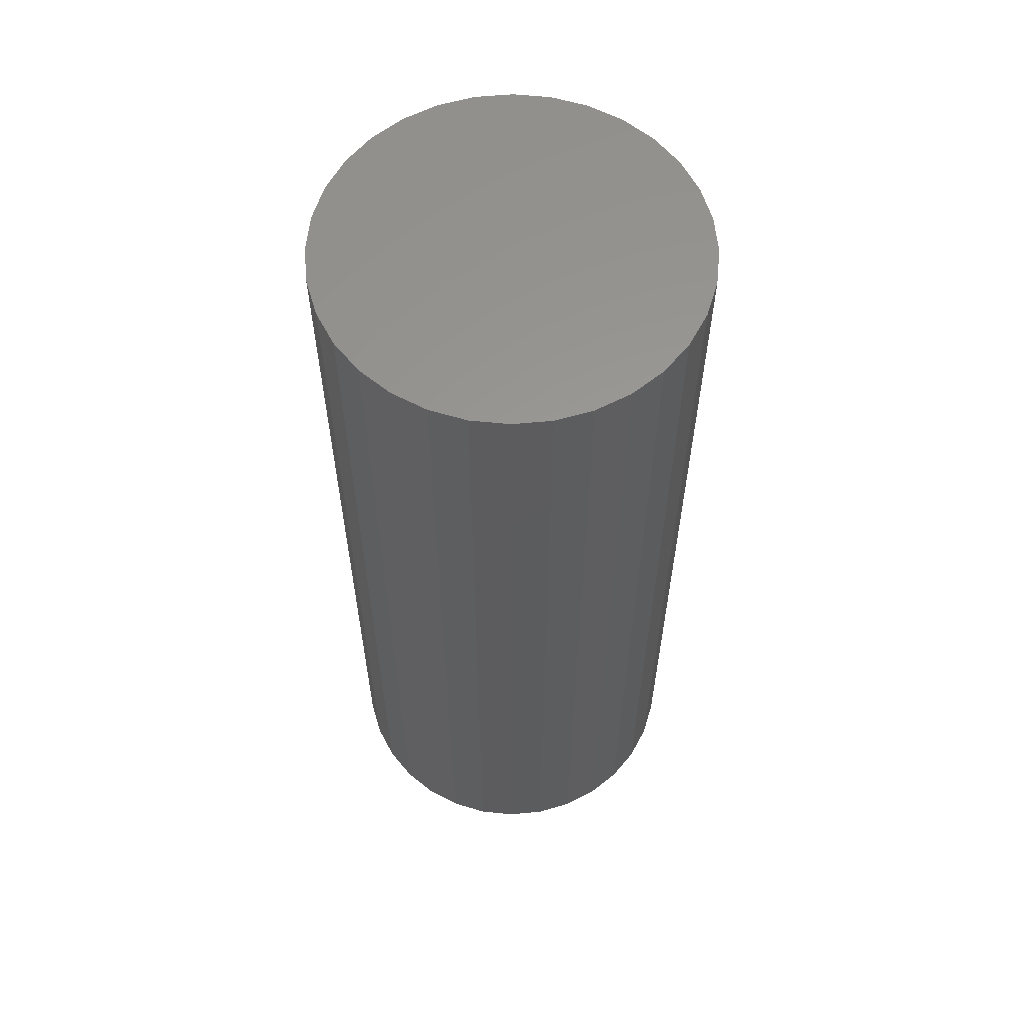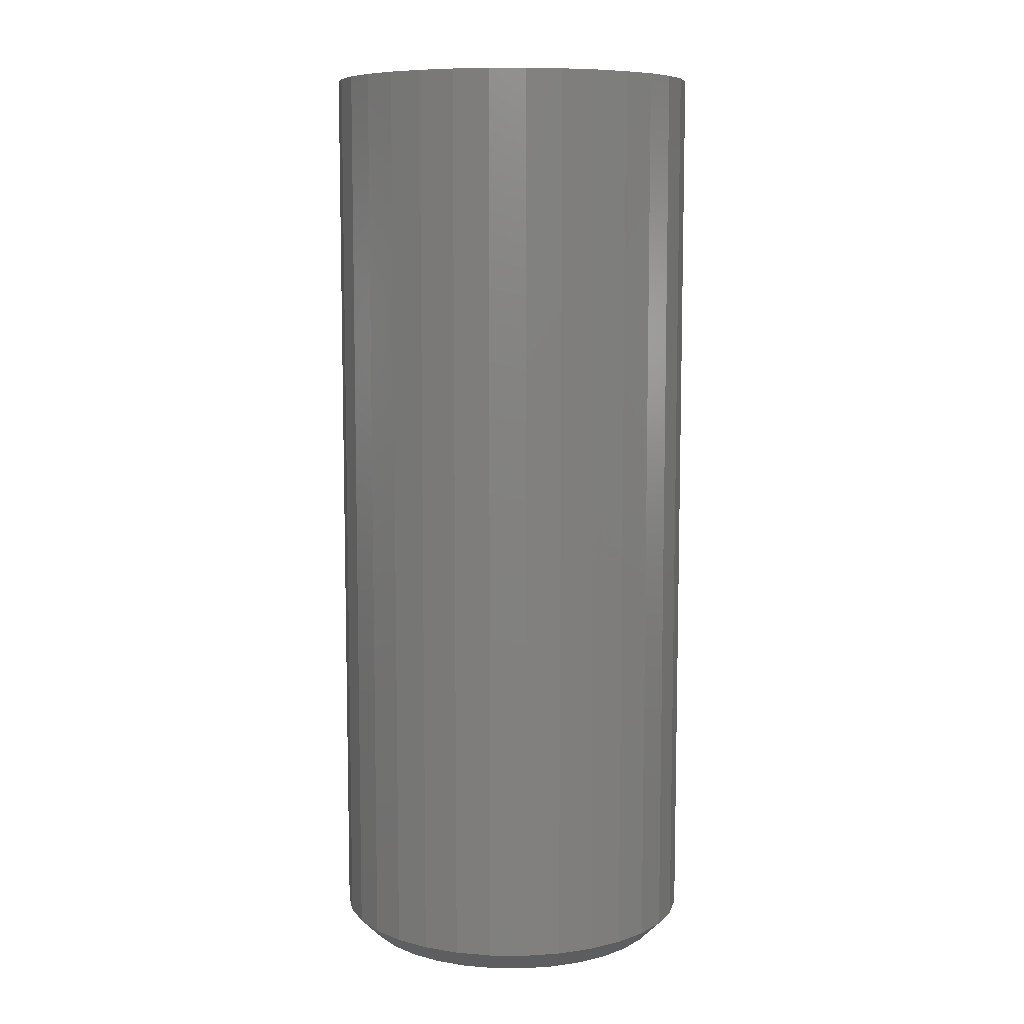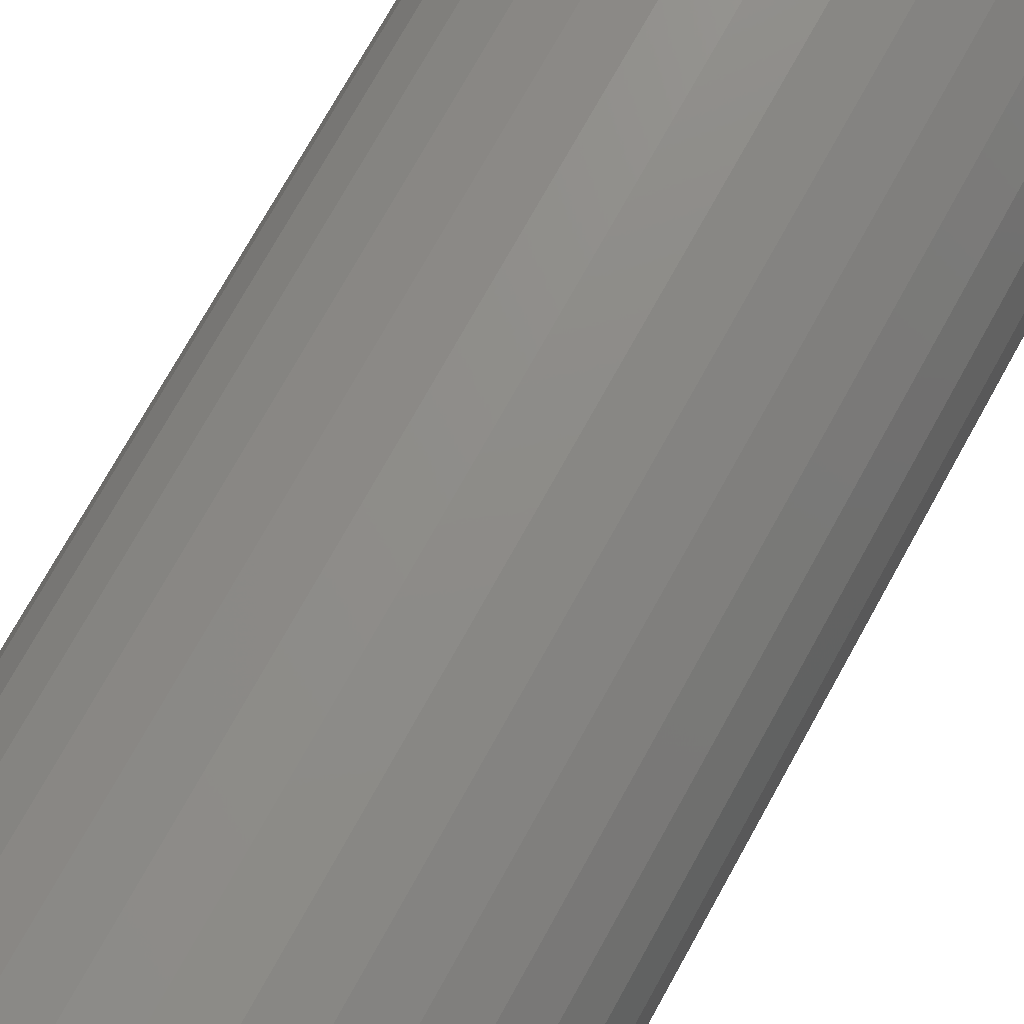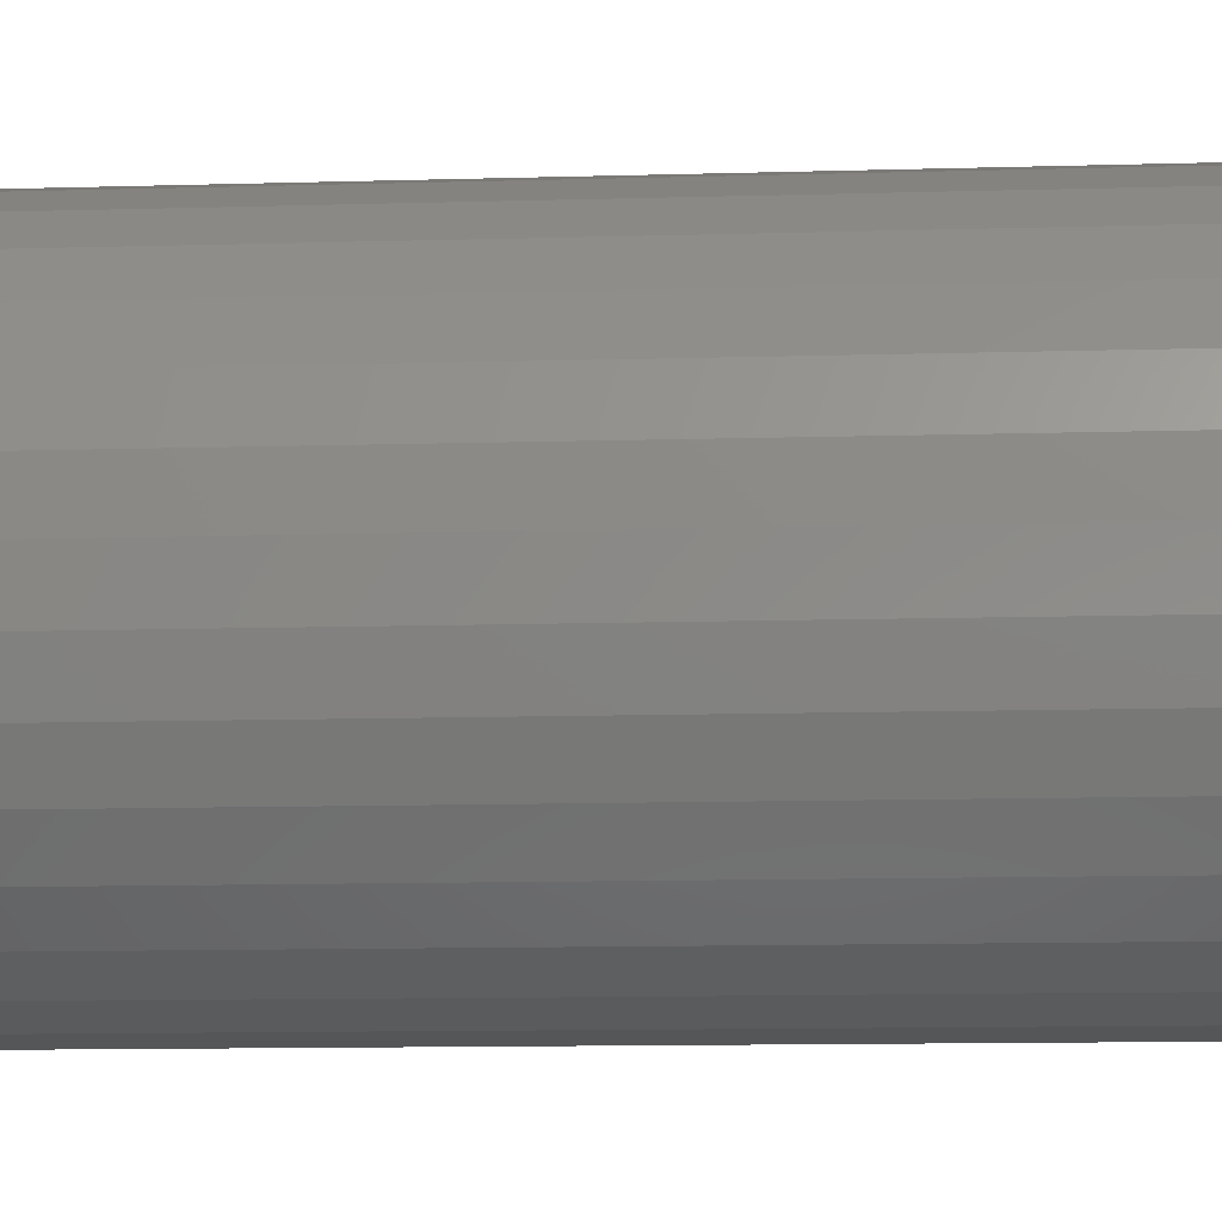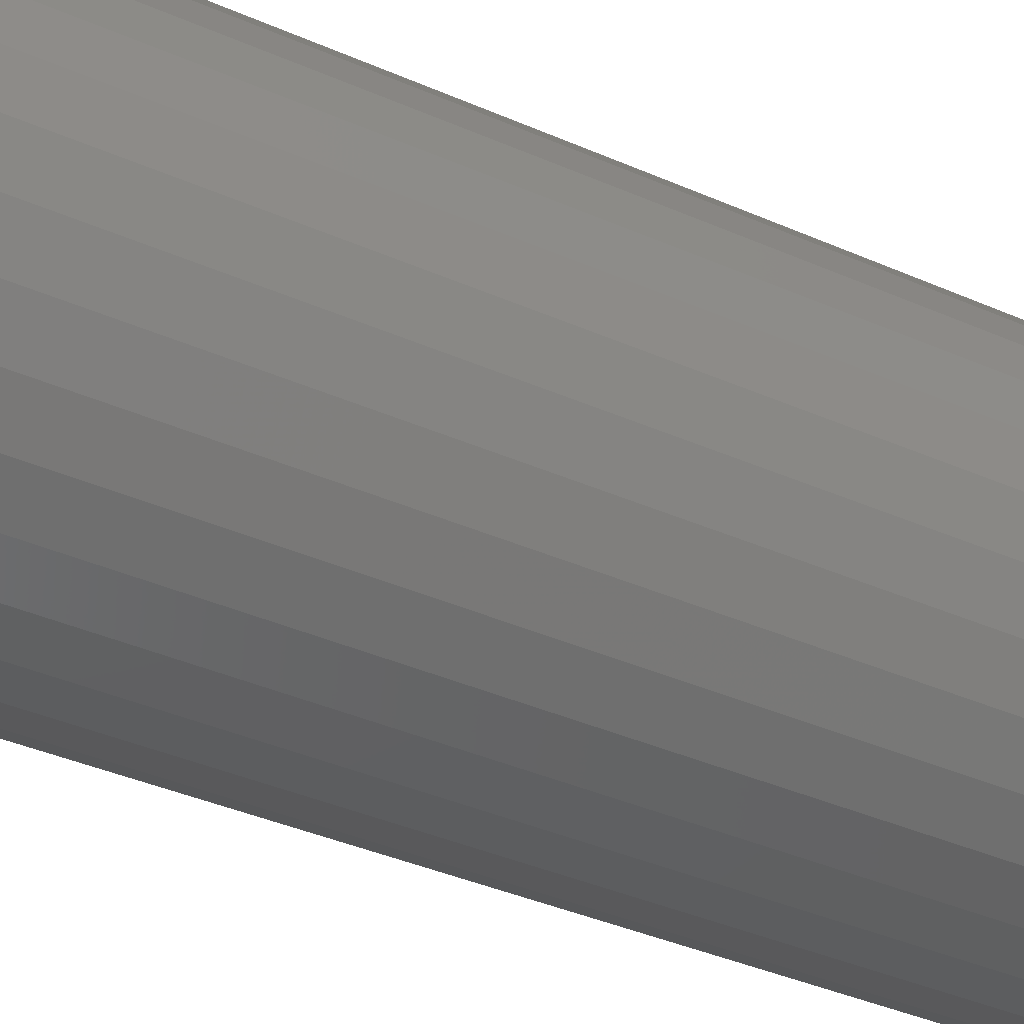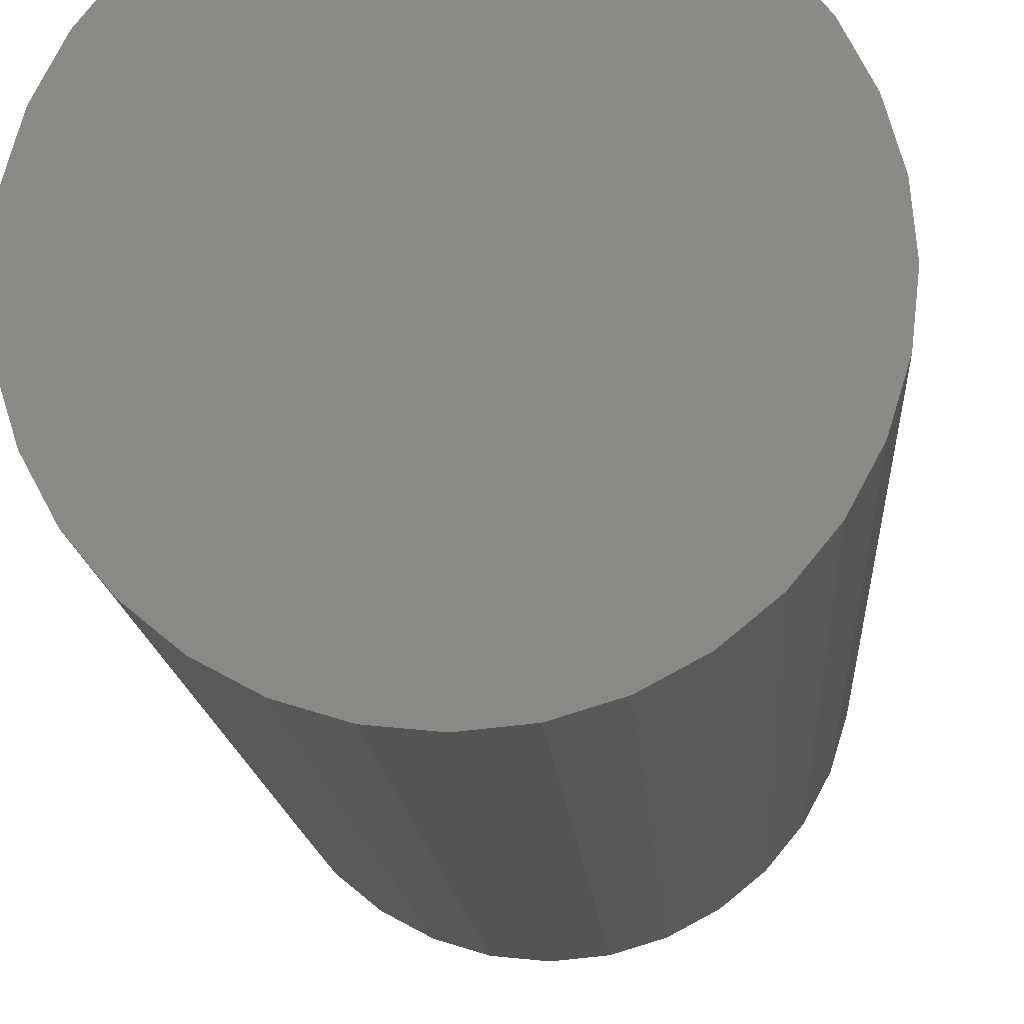
<metadata>
{"format":"stl","ext":"stl","renderer":"f3d","projection":"perspective","resolution":1024,"background":"white","views":[{"elev":59.8,"azim":-123.5,"up":"+Y"},{"elev":8.5,"azim":-4.2,"up":"+Y"},{"elev":73.1,"azim":-151.1,"up":"+Z"},{"elev":-9.8,"azim":94.8,"up":"+Z"},{"elev":-36.9,"azim":-120.0,"up":"+Z"},{"elev":-11.9,"azim":-177.0,"up":"+Z"}]}
</metadata>
<code>
# stl→obj: 128 verts, 252 faces
v -0.05049 0.1562 0.5666
v -0.05049 -0.1484 0.5666
v -0.0493 0.1562 0.5787
v -0.0493 -0.1484 0.5787
v -0.04576 0.1562 0.5904
v -0.04576 -0.1484 0.5904
v -0.04002 0.1562 0.6012
v -0.04002 -0.1484 0.6012
v -0.03228 0.1562 0.6106
v -0.03228 -0.1484 0.6106
v -0.02286 0.1562 0.6183
v -0.02286 -0.1484 0.6183
v -0.01211 0.1562 0.6241
v -0.01211 -0.1484 0.6241
v -0.0004513 0.1562 0.6276
v -0.0004513 -0.1484 0.6276
v 0.01168 0.1562 0.6288
v 0.01168 -0.1484 0.6288
v 0.02381 0.1562 0.6276
v 0.02381 -0.1484 0.6276
v 0.03547 0.1562 0.6241
v 0.03547 -0.1484 0.6241
v 0.04622 0.1562 0.6183
v 0.04622 -0.1484 0.6183
v 0.05564 0.1562 0.6106
v 0.05564 -0.1484 0.6106
v 0.06337 0.1562 0.6012
v 0.06337 -0.1484 0.6012
v 0.06912 0.1562 0.5904
v 0.06912 -0.1484 0.5904
v 0.07265 0.1562 0.5787
v 0.07265 -0.1484 0.5787
v 0.07385 0.1562 0.5666
v 0.07385 -0.1484 0.5666
v 0.07265 0.1562 0.5545
v 0.07265 -0.1484 0.5545
v 0.06912 0.1562 0.5428
v 0.06912 -0.1484 0.5428
v 0.06337 0.1562 0.5321
v 0.06337 -0.1484 0.5321
v 0.05564 0.1562 0.5227
v 0.05564 -0.1484 0.5227
v 0.04622 0.1562 0.5149
v 0.04622 -0.1484 0.5149
v 0.03547 0.1562 0.5092
v 0.03547 -0.1484 0.5092
v 0.02381 0.1562 0.5056
v 0.02381 -0.1484 0.5056
v 0.01168 0.1562 0.5044
v 0.01168 -0.1484 0.5044
v -0.0004513 0.1562 0.5056
v -0.0004513 -0.1484 0.5056
v -0.01211 0.1562 0.5092
v -0.01211 -0.1484 0.5092
v -0.02286 0.1562 0.5149
v -0.02286 -0.1484 0.5149
v -0.03228 0.1562 0.5227
v -0.03228 -0.1484 0.5227
v -0.04002 0.1562 0.5321
v -0.04002 -0.1484 0.5321
v -0.04576 0.1562 0.5428
v -0.04576 -0.1484 0.5428
v -0.0493 0.1562 0.5545
v -0.0493 -0.1484 0.5545
v 0.01168 0.1484 0.621
v 0.001073 -0.1562 0.6199
v 0.001073 0.1484 0.6199
v -0.009124 -0.1562 0.6168
v -0.009124 0.1484 0.6168
v -0.01852 -0.1562 0.6118
v -0.01852 0.1484 0.6118
v -0.02676 -0.1562 0.605
v -0.02676 0.1484 0.605
v -0.03352 -0.1562 0.5968
v -0.03352 0.1484 0.5968
v -0.03854 -0.1562 0.5874
v -0.03854 0.1484 0.5874
v -0.04164 -0.1562 0.5772
v -0.04164 0.1484 0.5772
v -0.04268 -0.1562 0.5666
v -0.04268 0.1484 0.5666
v 0.01168 -0.1562 0.621
v 0.02228 0.1484 0.6199
v 0.02228 -0.1562 0.6199
v 0.03248 0.1484 0.6168
v 0.03248 -0.1562 0.6168
v 0.04188 0.1484 0.6118
v 0.04188 -0.1562 0.6118
v 0.05011 0.1484 0.605
v 0.05011 -0.1562 0.605
v 0.05688 0.1484 0.5968
v 0.05688 -0.1562 0.5968
v 0.0619 0.1484 0.5874
v 0.0619 -0.1562 0.5874
v 0.06499 0.1484 0.5772
v 0.06499 -0.1562 0.5772
v 0.06604 0.1484 0.5666
v 0.06604 -0.1562 0.5666
v 0.01168 0.1484 0.5123
v 0.02228 -0.1562 0.5133
v 0.02228 0.1484 0.5133
v 0.03248 -0.1562 0.5164
v 0.03248 0.1484 0.5164
v 0.04188 -0.1562 0.5214
v 0.04188 0.1484 0.5214
v 0.05011 -0.1562 0.5282
v 0.05011 0.1484 0.5282
v 0.05688 -0.1562 0.5364
v 0.05688 0.1484 0.5364
v 0.0619 -0.1562 0.5458
v 0.0619 0.1484 0.5458
v 0.06499 -0.1562 0.556
v 0.06499 0.1484 0.556
v 0.01168 -0.1562 0.5123
v 0.001073 0.1484 0.5133
v 0.001073 -0.1562 0.5133
v -0.009124 0.1484 0.5164
v -0.009124 -0.1562 0.5164
v -0.01852 0.1484 0.5214
v -0.01852 -0.1562 0.5214
v -0.02676 0.1484 0.5282
v -0.02676 -0.1562 0.5282
v -0.03352 0.1484 0.5364
v -0.03352 -0.1562 0.5364
v -0.03854 0.1484 0.5458
v -0.03854 -0.1562 0.5458
v -0.04164 0.1484 0.556
v -0.04164 -0.1562 0.556
f 1 2 3
f 3 2 4
f 3 4 5
f 5 4 6
f 5 6 7
f 7 6 8
f 7 8 9
f 9 8 10
f 9 10 11
f 11 10 12
f 11 12 13
f 13 12 14
f 13 14 15
f 15 14 16
f 15 16 17
f 17 16 18
f 17 18 19
f 19 18 20
f 19 20 21
f 21 20 22
f 21 22 23
f 23 22 24
f 23 24 25
f 25 24 26
f 25 26 27
f 27 26 28
f 27 28 29
f 29 28 30
f 29 30 31
f 31 30 32
f 31 32 33
f 33 32 34
f 33 34 35
f 35 34 36
f 35 36 37
f 37 36 38
f 37 38 39
f 39 38 40
f 39 40 41
f 41 40 42
f 41 42 43
f 43 42 44
f 43 44 45
f 45 44 46
f 45 46 47
f 47 46 48
f 47 48 49
f 49 48 50
f 49 50 51
f 51 50 52
f 51 52 53
f 53 52 54
f 53 54 55
f 55 54 56
f 55 56 57
f 57 56 58
f 57 58 59
f 59 58 60
f 59 60 61
f 61 60 62
f 61 62 63
f 63 62 64
f 63 64 1
f 1 64 2
f 65 66 67
f 67 66 68
f 67 68 69
f 69 68 70
f 69 70 71
f 71 70 72
f 71 72 73
f 73 72 74
f 73 74 75
f 75 74 76
f 75 76 77
f 77 76 78
f 77 78 79
f 79 78 80
f 79 80 81
f 66 65 82
f 82 65 83
f 82 83 84
f 84 83 85
f 84 85 86
f 86 85 87
f 86 87 88
f 88 87 89
f 88 89 90
f 90 89 91
f 90 91 92
f 92 91 93
f 92 93 94
f 94 93 95
f 94 95 96
f 96 95 97
f 96 97 98
f 99 100 101
f 101 100 102
f 101 102 103
f 103 102 104
f 103 104 105
f 105 104 106
f 105 106 107
f 107 106 108
f 107 108 109
f 109 108 110
f 109 110 111
f 111 110 112
f 111 112 113
f 113 112 98
f 113 98 97
f 100 99 114
f 114 99 115
f 114 115 116
f 116 115 117
f 116 117 118
f 118 117 119
f 118 119 120
f 120 119 121
f 120 121 122
f 122 121 123
f 122 123 124
f 124 123 125
f 124 125 126
f 126 125 127
f 126 127 128
f 128 127 81
f 128 81 80
f 80 78 2
f 78 4 2
f 34 32 98
f 32 96 98
f 32 30 94
f 96 32 94
f 28 26 92
f 92 30 28
f 94 30 92
f 24 22 86
f 88 24 86
f 88 90 24
f 20 18 84
f 84 22 20
f 86 22 84
f 16 14 68
f 66 16 68
f 66 82 16
f 12 10 70
f 70 14 12
f 68 14 70
f 8 6 76
f 74 8 76
f 74 72 8
f 78 6 4
f 76 6 78
f 90 92 26
f 26 24 90
f 82 84 18
f 18 16 82
f 72 70 10
f 10 8 72
f 98 112 34
f 112 36 34
f 2 64 80
f 64 128 80
f 64 62 126
f 128 64 126
f 60 58 124
f 124 62 60
f 126 62 124
f 56 54 118
f 120 56 118
f 120 122 56
f 52 50 116
f 116 54 52
f 118 54 116
f 48 46 102
f 100 48 102
f 100 114 48
f 44 42 104
f 104 46 44
f 102 46 104
f 40 38 110
f 108 40 110
f 108 106 40
f 112 38 36
f 110 38 112
f 122 124 58
f 58 56 122
f 114 116 50
f 50 48 114
f 106 104 42
f 42 40 106
f 83 65 67
f 67 69 83
f 83 69 85
f 85 69 71
f 85 71 87
f 87 71 73
f 87 73 89
f 89 73 75
f 89 75 91
f 91 75 77
f 91 77 93
f 93 77 79
f 93 79 95
f 113 125 111
f 111 125 123
f 111 123 109
f 109 123 121
f 109 121 107
f 107 121 119
f 107 119 105
f 105 119 117
f 105 117 103
f 103 117 115
f 103 115 101
f 115 99 101
f 95 79 97
f 97 79 81
f 97 81 113
f 113 81 127
f 113 127 125
f 17 19 15
f 13 15 19
f 21 13 19
f 11 13 21
f 23 11 21
f 9 11 23
f 25 9 23
f 7 9 25
f 27 7 25
f 41 57 39
f 55 57 41
f 43 55 41
f 53 55 43
f 45 53 43
f 51 53 45
f 47 51 45
f 49 51 47
f 57 59 39
f 39 59 61
f 39 61 37
f 37 61 63
f 37 63 35
f 35 63 1
f 35 1 33
f 33 1 3
f 33 3 31
f 31 3 5
f 31 5 29
f 29 5 7
f 29 7 27

</code>
